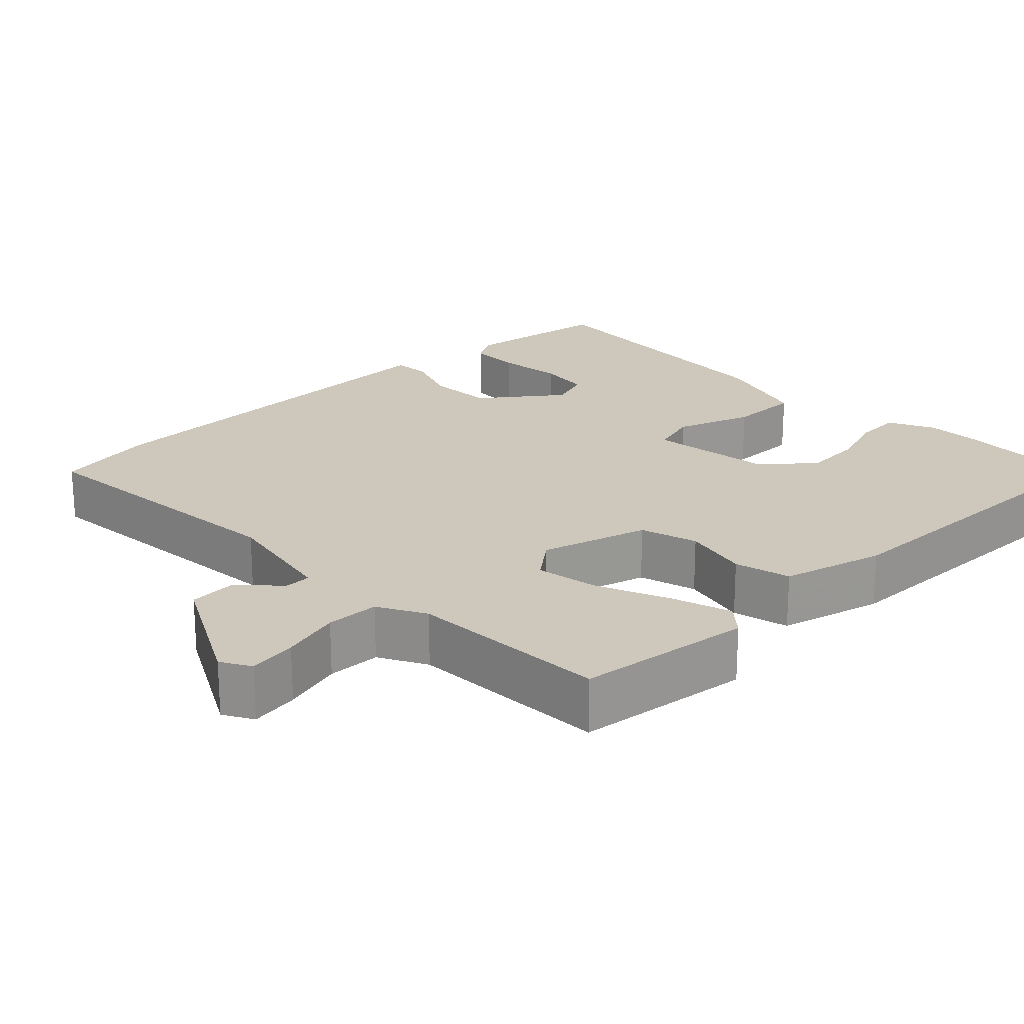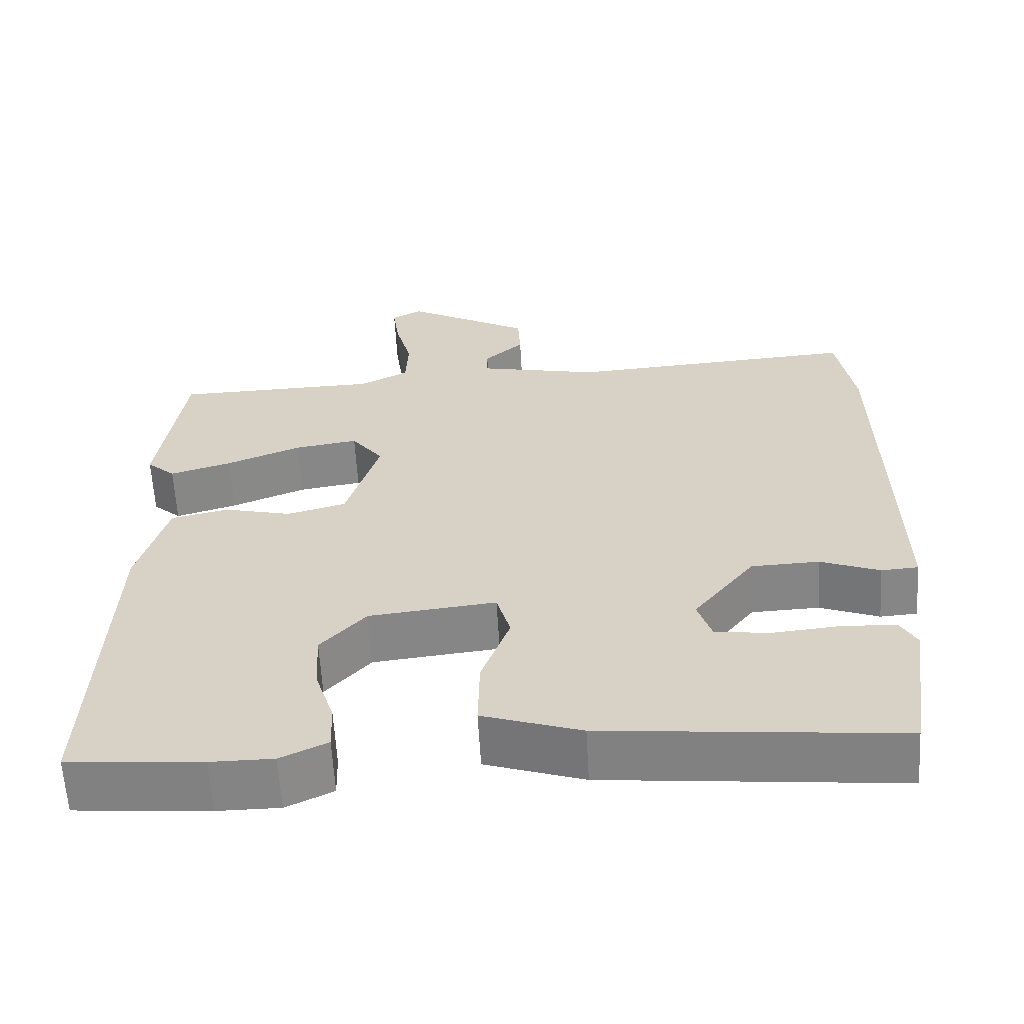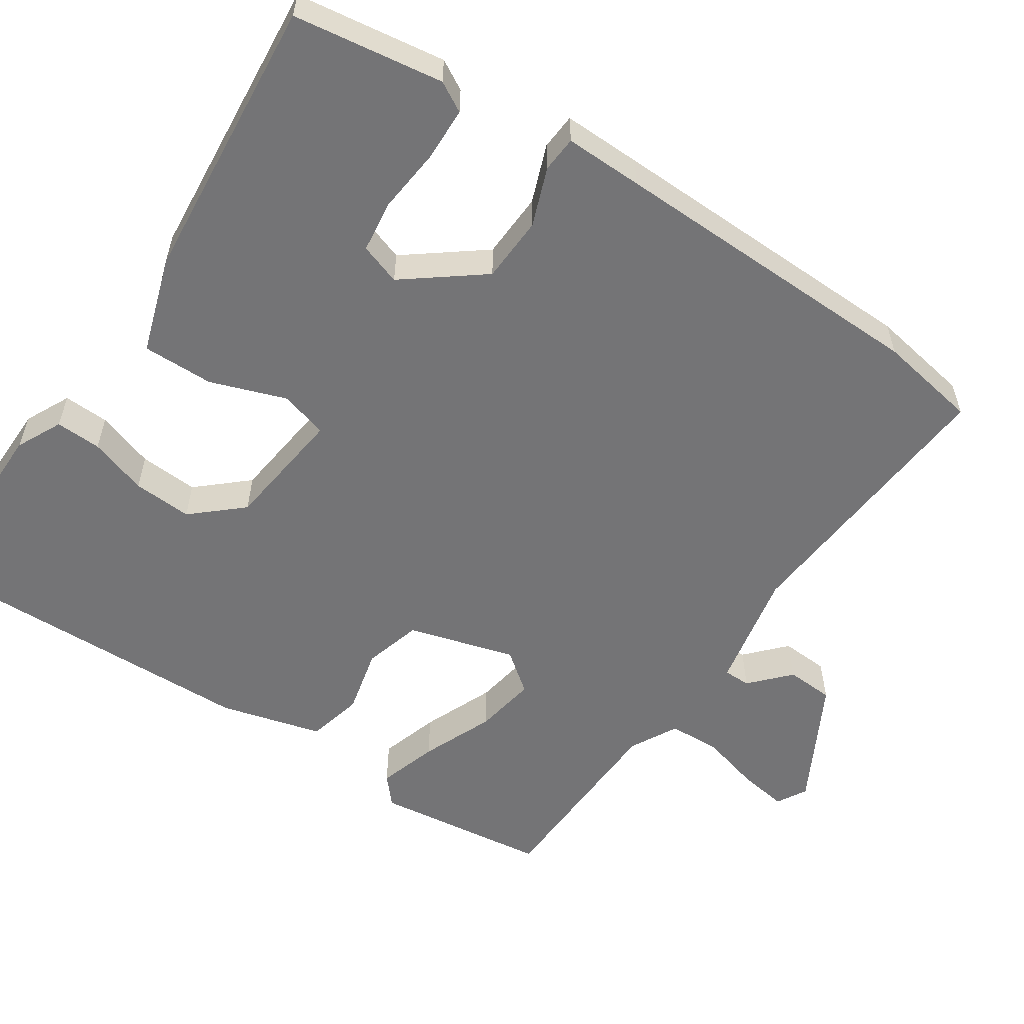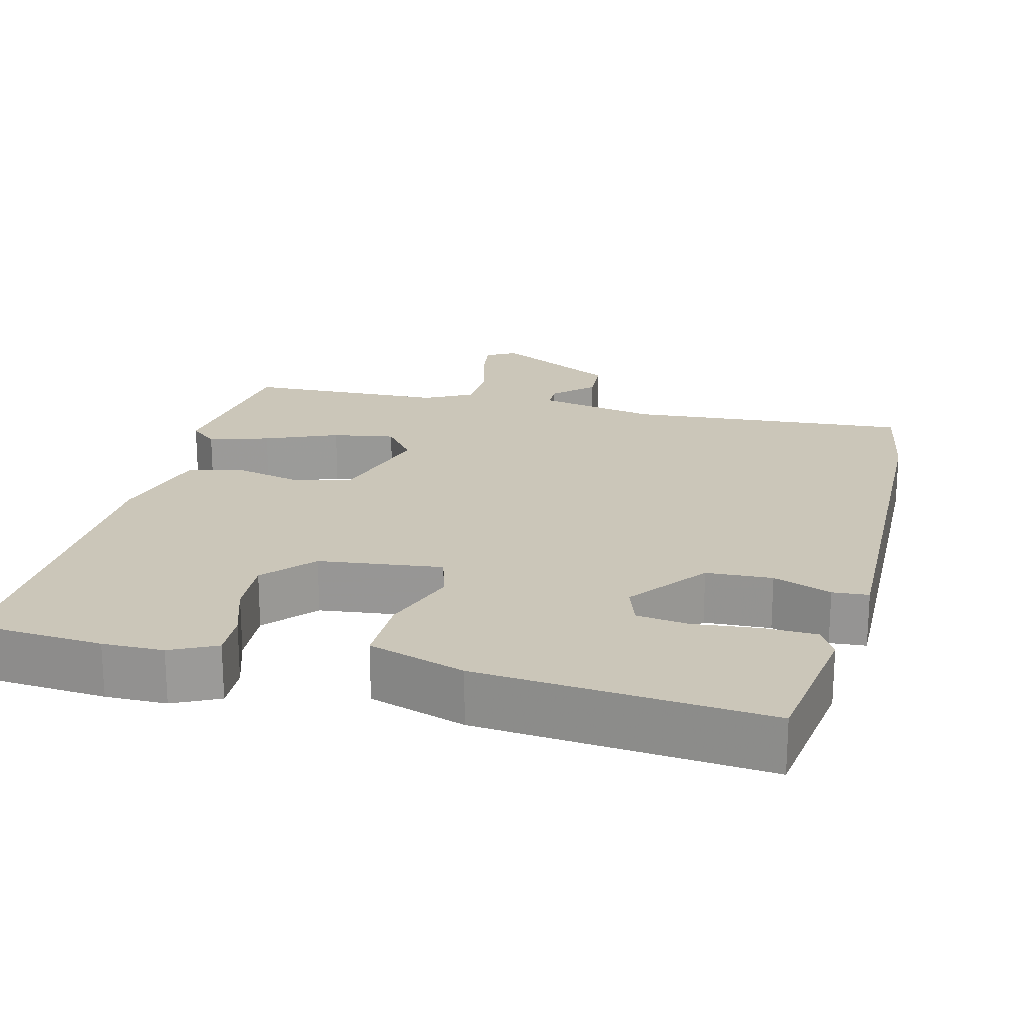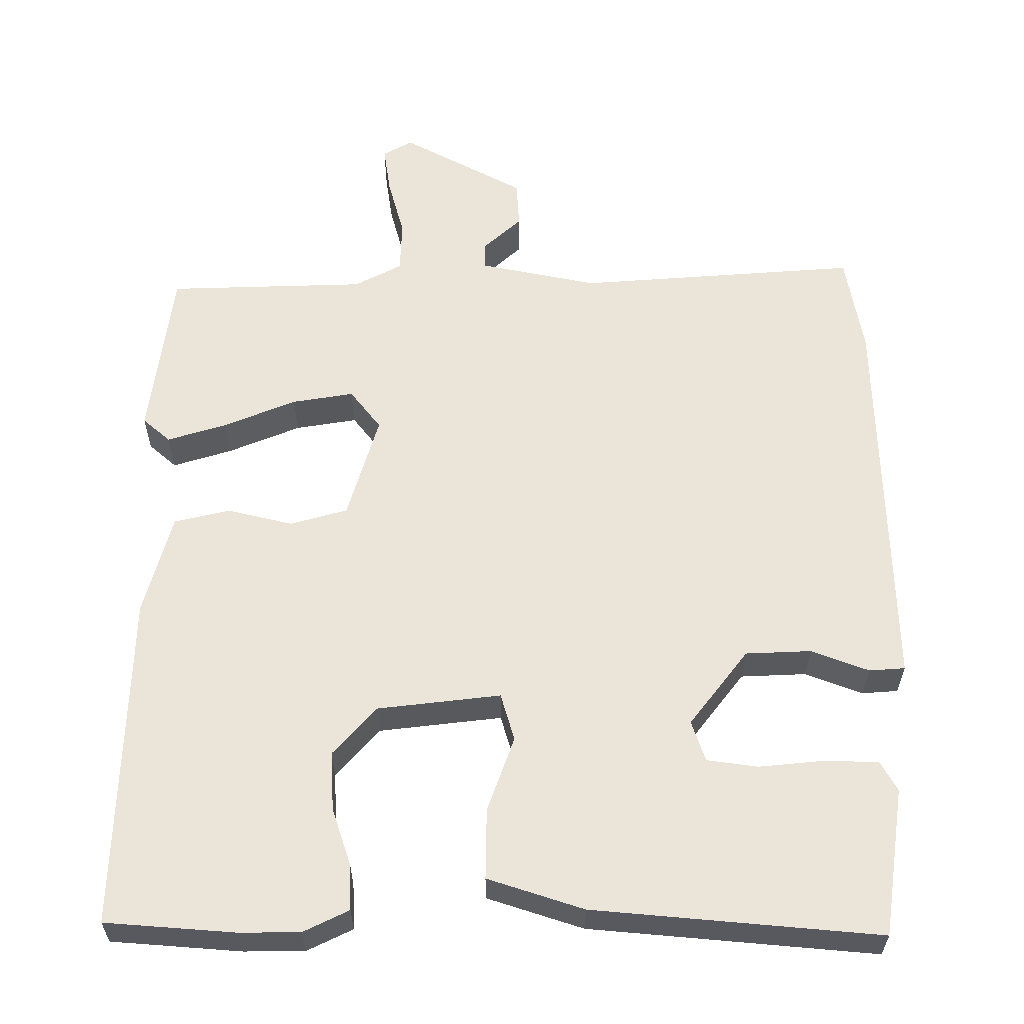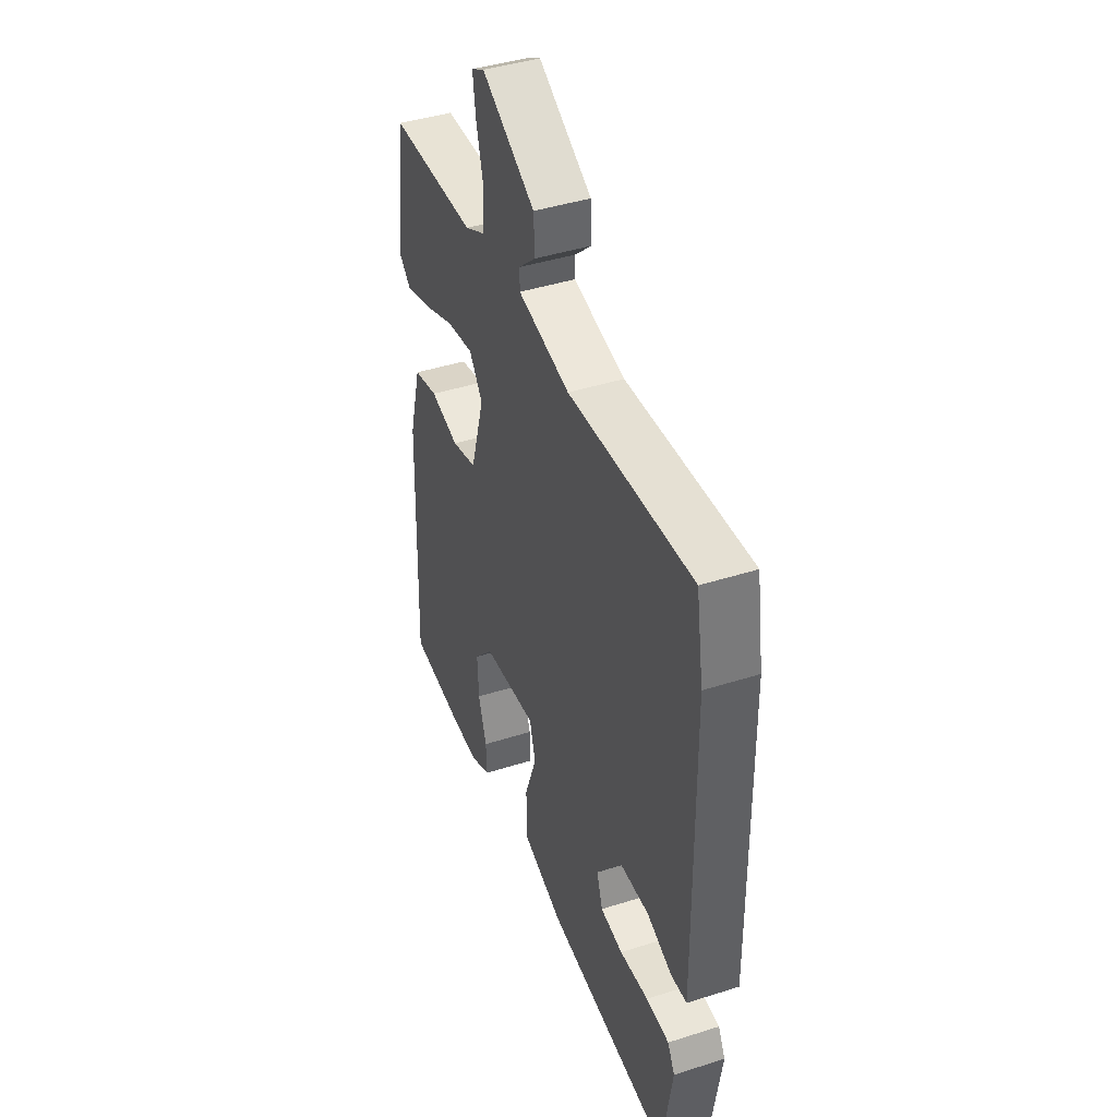
<metadata>
{"format":"obj","ext":"obj","renderer":"f3d","projection":"perspective","resolution":1024,"background":"white","views":[{"elev":21.8,"azim":44.9,"up":"+Y"},{"elev":-61.5,"azim":-176.7,"up":"+Z"},{"elev":-56.3,"azim":-124.3,"up":"+Y"},{"elev":20.8,"azim":-166.5,"up":"+Y"},{"elev":59.5,"azim":179.5,"up":"+Y"},{"elev":42.4,"azim":-110.9,"up":"+Z"}]}
</metadata>
<code>
v 0.5 0.07 0.494
v 0.532 0.07 0.261
v 0.495 0.07 0.228
v 0.415 0.07 0.252
v 0.318 0.07 0.291
v 0.235 0.07 0.304
v 0.194 0.07 0.25
v 0.237 0.07 0.108
v 0.314 0.07 0.087
v 0.402 0.07 0.109
v 0.477 0.07 0.092
v 0.515 0.07 -0.044
v 0.531 0.07 -0.497
v 0.357 0.07 -0.512
v 0.276 0.07 -0.512
v 0.215 0.07 -0.483
v 0.217 0.07 -0.422
v 0.242 0.07 -0.344
v 0.246 0.07 -0.265
v 0.187 0.07 -0.2
v 0.022 0.07 -0.182
v 0.004 0.07 -0.246
v 0.041 0.07 -0.347
v 0.043 0.07 -0.442
v -0.085 0.07 -0.485
v -0.468 0.07 -0.523
v -0.499 0.07 -0.324
v -0.477 0.07 -0.284
v -0.406 0.07 -0.281
v -0.318 0.07 -0.289
v -0.249 0.07 -0.279
v -0.231 0.07 -0.224
v -0.311 0.07 -0.122
v -0.399 0.07 -0.119
v -0.476 0.07 -0.149
v -0.524 0.07 -0.146
v -0.523 0.07 -0.042
v -0.518 0.07 0.389
v -0.496 0.07 0.524
v -0.118 0.07 0.499
v 0.041 0.07 0.533
v 0.041 0.07 0.569
v -0.011 0.07 0.616
v -0.008 0.07 0.68
v 0.156 0.07 0.771
v 0.196 0.07 0.749
v 0.187 0.07 0.684
v 0.166 0.07 0.604
v 0.169 0.07 0.533
v 0.233 0.07 0.5
v 0.5 0 0.494
v 0.532 0 0.261
v 0.495 0 0.228
v 0.415 0 0.252
v 0.318 0 0.291
v 0.235 0 0.304
v 0.194 0 0.25
v 0.237 0 0.108
v 0.314 0 0.087
v 0.402 0 0.109
v 0.477 0 0.092
v 0.515 0 -0.044
v 0.531 0 -0.497
v 0.357 0 -0.512
v 0.276 0 -0.512
v 0.215 0 -0.483
v 0.217 0 -0.422
v 0.242 0 -0.344
v 0.246 0 -0.265
v 0.187 0 -0.2
v 0.022 0 -0.182
v 0.004 0 -0.246
v 0.041 0 -0.347
v 0.043 0 -0.442
v -0.085 0 -0.485
v -0.468 0 -0.523
v -0.499 0 -0.324
v -0.477 0 -0.284
v -0.406 0 -0.281
v -0.318 0 -0.289
v -0.249 0 -0.279
v -0.231 0 -0.224
v -0.311 0 -0.122
v -0.399 0 -0.119
v -0.476 0 -0.149
v -0.524 0 -0.146
v -0.523 0 -0.042
v -0.518 0 0.389
v -0.496 0 0.524
v -0.118 0 0.499
v 0.041 0 0.533
v 0.041 0 0.569
v -0.011 0 0.616
v -0.008 0 0.68
v 0.156 0 0.771
v 0.196 0 0.749
v 0.187 0 0.684
v 0.166 0 0.604
v 0.169 0 0.533
v 0.233 0 0.5
f 46 47 48
f 45 46 48
f 44 45 48
f 43 44 48
f 42 43 48
f 41 42 48 49
f 40 41 49 50
f 38 39 40
f 37 38 40
f 36 37 40
f 35 36 40
f 34 35 40
f 33 34 40 50
f 28 29 30
f 27 28 30
f 26 27 30
f 25 26 30
f 24 25 30
f 23 24 30
f 22 23 30 31
f 21 22 31 32
f 16 17 18
f 15 16 18
f 14 15 18
f 13 14 18
f 12 13 18
f 11 12 18
f 10 11 18
f 9 10 18 19
f 8 9 19 20
f 3 4 5
f 2 3 5
f 1 2 5
f 50 1 5
f 50 5 6
f 21 32 33 50
f 7 8 20 21
f 7 21 50
f 6 7 50
f 98 97 96
f 98 96 95
f 98 95 94
f 98 94 93
f 98 93 92
f 99 98 92 91
f 100 99 91 90
f 90 89 88
f 90 88 87
f 90 87 86
f 90 86 85
f 90 85 84
f 100 90 84 83
f 80 79 78
f 80 78 77
f 80 77 76
f 80 76 75
f 80 75 74
f 80 74 73
f 81 80 73 72
f 82 81 72 71
f 68 67 66
f 68 66 65
f 68 65 64
f 68 64 63
f 68 63 62
f 68 62 61
f 68 61 60
f 69 68 60 59
f 70 69 59 58
f 55 54 53
f 55 53 52
f 55 52 51
f 55 51 100
f 56 55 100
f 100 83 82 71
f 71 70 58 57
f 100 71 57
f 100 57 56
f 1 51 52 2
f 2 52 53 3
f 3 53 54 4
f 4 54 55 5
f 5 55 56 6
f 6 56 57 7
f 7 57 58 8
f 8 58 59 9
f 9 59 60 10
f 10 60 61 11
f 11 61 62 12
f 12 62 63 13
f 13 63 64 14
f 14 64 65 15
f 15 65 66 16
f 16 66 67 17
f 17 67 68 18
f 18 68 69 19
f 19 69 70 20
f 20 70 71 21
f 21 71 72 22
f 22 72 73 23
f 23 73 74 24
f 24 74 75 25
f 25 75 76 26
f 26 76 77 27
f 27 77 78 28
f 28 78 79 29
f 29 79 80 30
f 30 80 81 31
f 31 81 82 32
f 32 82 83 33
f 33 83 84 34
f 34 84 85 35
f 35 85 86 36
f 36 86 87 37
f 37 87 88 38
f 38 88 89 39
f 39 89 90 40
f 40 90 91 41
f 41 91 92 42
f 42 92 93 43
f 43 93 94 44
f 44 94 95 45
f 45 95 96 46
f 46 96 97 47
f 47 97 98 48
f 48 98 99 49
f 49 99 100 50
f 50 100 51 1

</code>
